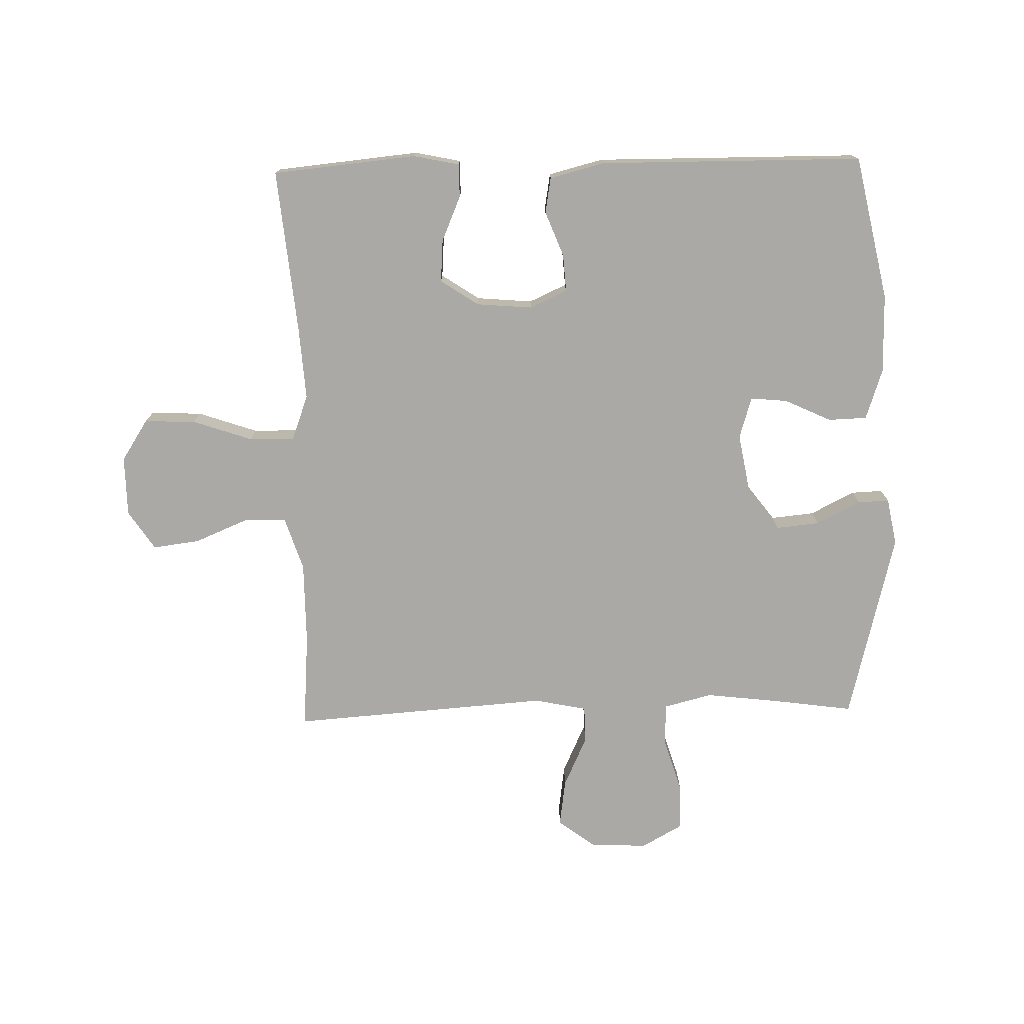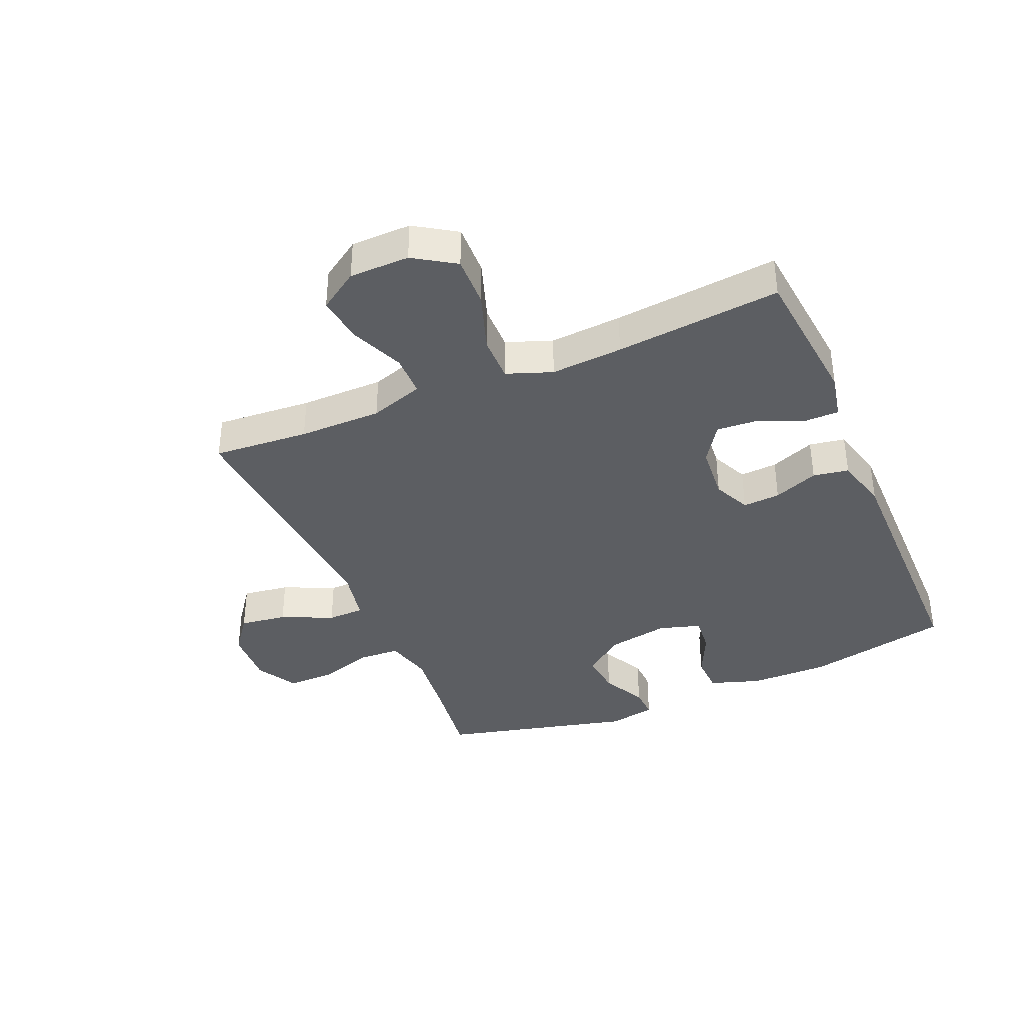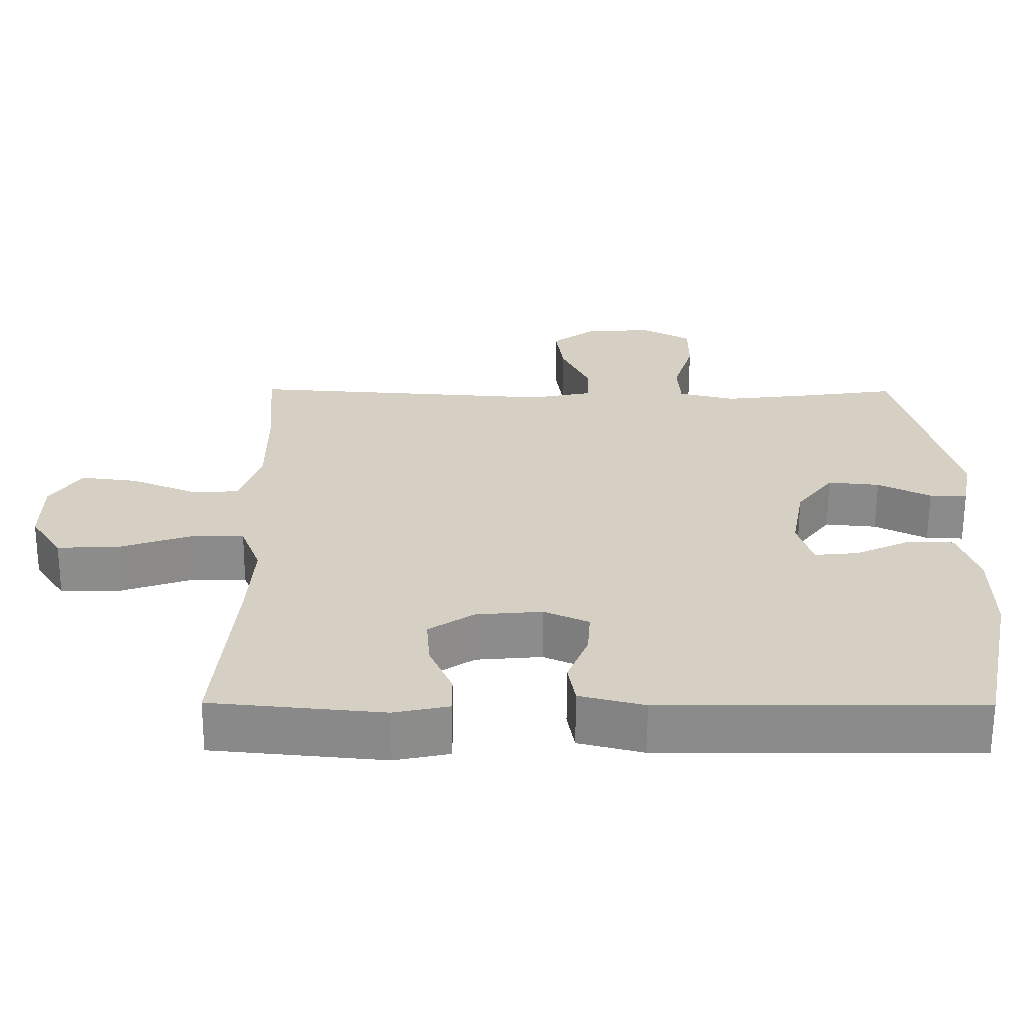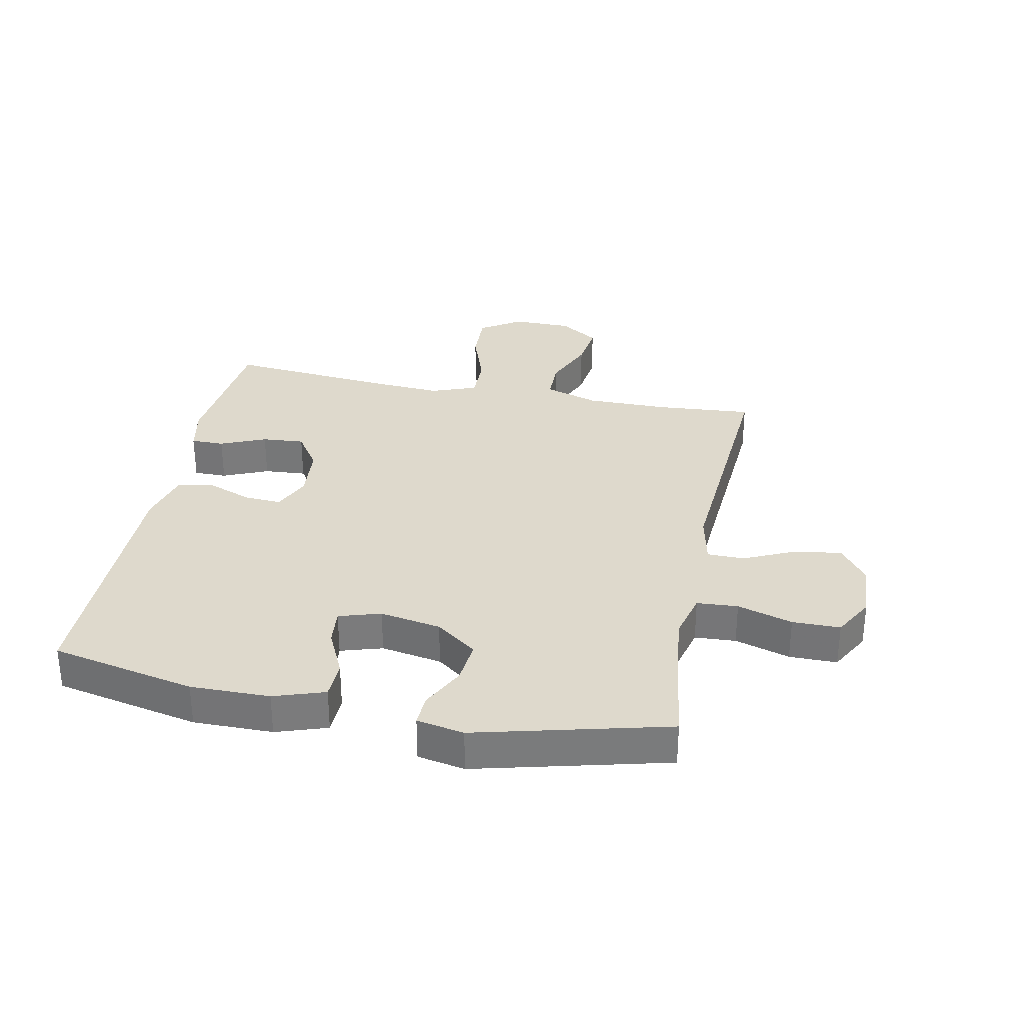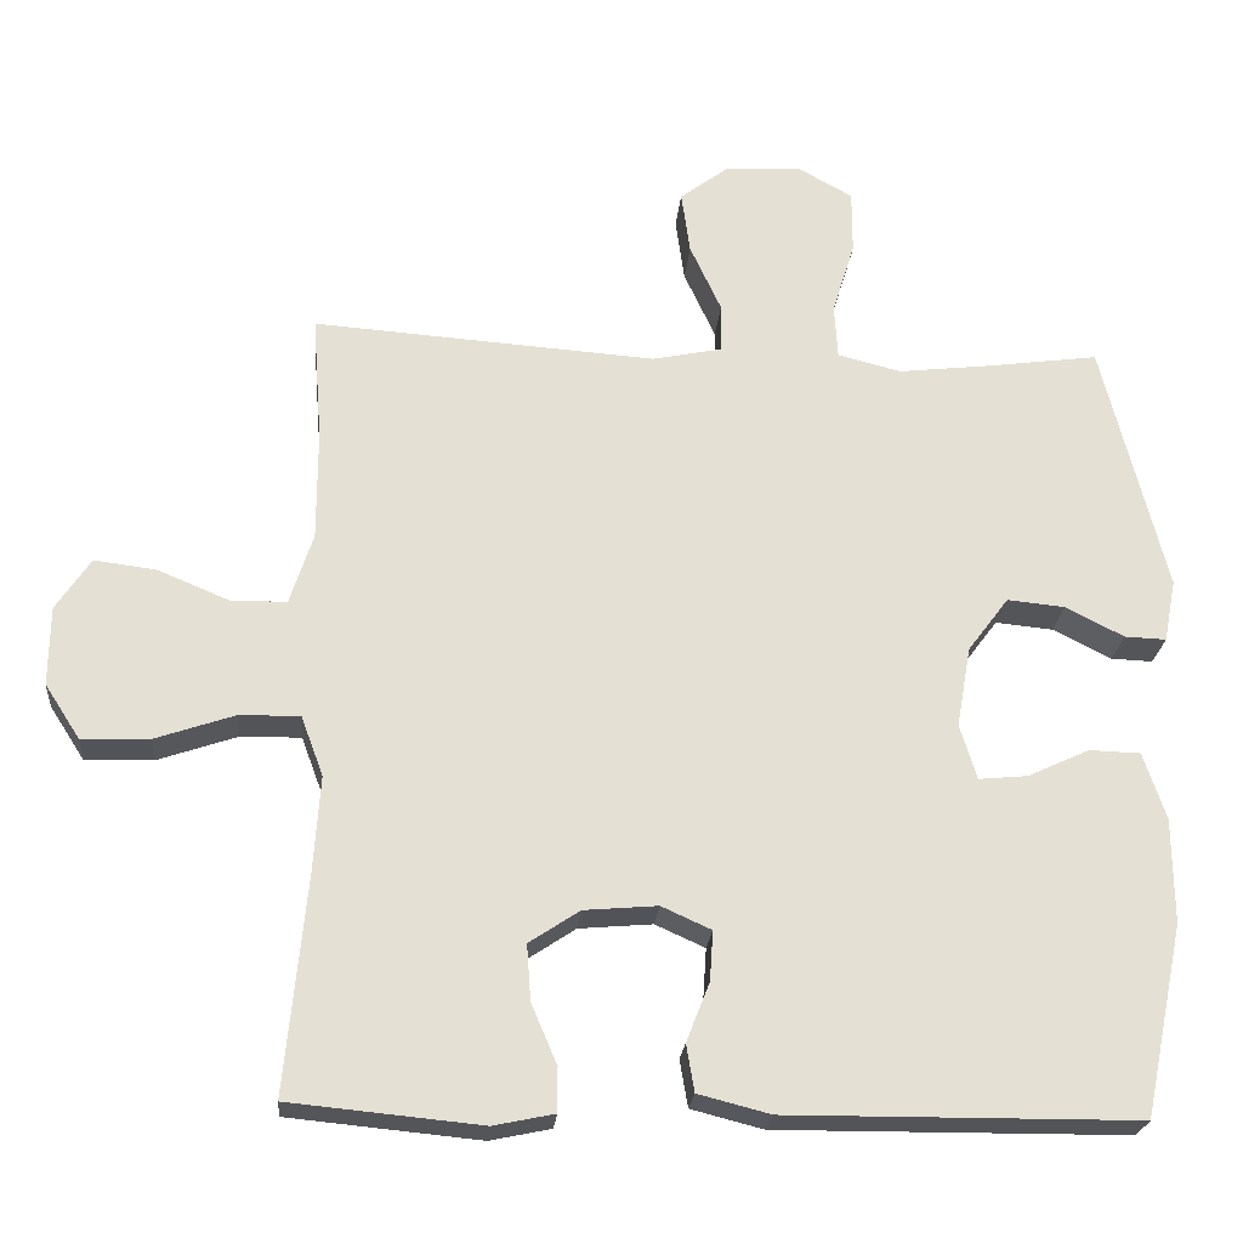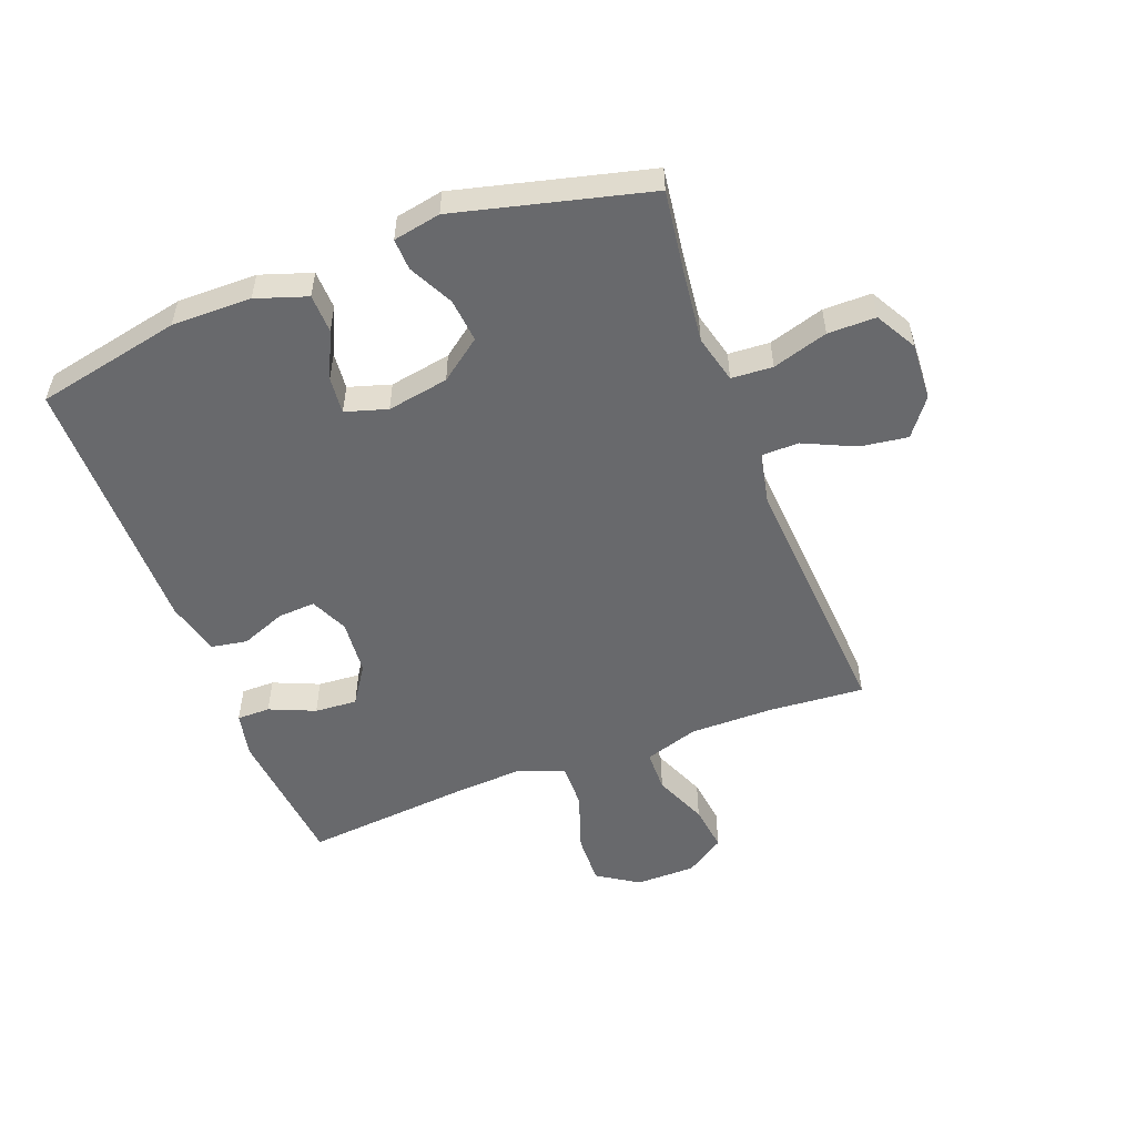
<metadata>
{"format":"obj","ext":"obj","renderer":"f3d","projection":"perspective","resolution":1024,"background":"white","views":[{"elev":-75.3,"azim":-178.6,"up":"+Y"},{"elev":-37.8,"azim":113.3,"up":"+Y"},{"elev":-63.9,"azim":179.8,"up":"+Z"},{"elev":31.9,"azim":-78.7,"up":"+Y"},{"elev":-23.7,"azim":175.0,"up":"+Z"},{"elev":-52.7,"azim":-69.2,"up":"+Y"}]}
</metadata>
<code>
v -0.5 0.07 -0.5
v -0.55 0.07 -0.261
v -0.549 0.07 -0.13
v -0.521 0.07 -0.046
v -0.457 0.07 -0.044
v -0.38 0.07 -0.08
v -0.319 0.07 -0.086
v -0.298 0.07 -0.017
v -0.316 0.07 0.084
v -0.367 0.07 0.152
v -0.439 0.07 0.145
v -0.512 0.07 0.108
v -0.564 0.07 0.106
v -0.579 0.07 0.184
v -0.5 0.07 0.5
v -0.364 0.07 0.481
v -0.245 0.07 0.467
v -0.166 0.07 0.487
v -0.162 0.07 0.555
v -0.19 0.07 0.646
v -0.19 0.07 0.725
v -0.122 0.07 0.763
v -0.027 0.07 0.758
v 0.034 0.07 0.712
v 0.023 0.07 0.634
v -0.016 0.07 0.549
v -0.015 0.07 0.488
v 0.072 0.07 0.47
v 0.5 0.07 0.5
v 0.488 0.07 0.341
v 0.488 0.07 0.204
v 0.517 0.07 0.115
v 0.586 0.07 0.114
v 0.675 0.07 0.151
v 0.753 0.07 0.161
v 0.796 0.07 0.096
v 0.797 0.07 -0.003
v 0.753 0.07 -0.071
v 0.668 0.07 -0.068
v 0.569 0.07 -0.034
v 0.494 0.07 -0.033
v 0.466 0.07 -0.108
v 0.474 0.07 -0.227
v 0.5 0.07 -0.5
v 0.261 0.07 -0.523
v 0.185 0.07 -0.507
v 0.185 0.07 -0.452
v 0.217 0.07 -0.377
v 0.222 0.07 -0.307
v 0.159 0.07 -0.265
v 0.067 0.07 -0.257
v 0.005 0.07 -0.285
v 0.009 0.07 -0.347
v 0.038 0.07 -0.421
v 0.028 0.07 -0.48
v -0.062 0.07 -0.503
v -0.5 0 -0.5
v -0.55 0 -0.261
v -0.549 0 -0.13
v -0.521 0 -0.046
v -0.457 0 -0.044
v -0.38 0 -0.08
v -0.319 0 -0.086
v -0.298 0 -0.017
v -0.316 0 0.084
v -0.367 0 0.152
v -0.439 0 0.145
v -0.512 0 0.108
v -0.564 0 0.106
v -0.579 0 0.184
v -0.5 0 0.5
v -0.364 0 0.481
v -0.245 0 0.467
v -0.166 0 0.487
v -0.162 0 0.555
v -0.19 0 0.646
v -0.19 0 0.725
v -0.122 0 0.763
v -0.027 0 0.758
v 0.034 0 0.712
v 0.023 0 0.634
v -0.016 0 0.549
v -0.015 0 0.488
v 0.072 0 0.47
v 0.5 0 0.5
v 0.488 0 0.341
v 0.488 0 0.204
v 0.517 0 0.115
v 0.586 0 0.114
v 0.675 0 0.151
v 0.753 0 0.161
v 0.796 0 0.096
v 0.797 0 -0.003
v 0.753 0 -0.071
v 0.668 0 -0.068
v 0.569 0 -0.034
v 0.494 0 -0.033
v 0.466 0 -0.108
v 0.474 0 -0.227
v 0.5 0 -0.5
v 0.261 0 -0.523
v 0.185 0 -0.507
v 0.185 0 -0.452
v 0.217 0 -0.377
v 0.222 0 -0.307
v 0.159 0 -0.265
v 0.067 0 -0.257
v 0.005 0 -0.285
v 0.009 0 -0.347
v 0.038 0 -0.421
v 0.028 0 -0.48
v -0.062 0 -0.503
f 53 54 55 56
f 52 53 56 1
f 51 52 1 2
f 45 46 47 48
f 43 44 45 48
f 42 43 48 49
f 41 42 49 50
f 37 38 39 40
f 37 40 41
f 36 37 41
f 33 34 35 36
f 32 33 36 41
f 31 32 41 50
f 28 29 30
f 27 28 30 31
f 23 24 25 26
f 23 26 27
f 22 23 27
f 19 20 21 22
f 18 19 22 27
f 17 18 27 31
f 13 14 15 16
f 11 12 13 16
f 10 11 16 17
f 9 10 17 31
f 3 4 5 6
f 51 2 3 6
f 51 6 7
f 50 51 7 8
f 8 9 31 50
f 112 111 110 109
f 57 112 109 108
f 58 57 108 107
f 104 103 102 101
f 104 101 100 99
f 105 104 99 98
f 106 105 98 97
f 96 95 94 93
f 97 96 93
f 97 93 92
f 92 91 90 89
f 97 92 89 88
f 106 97 88 87
f 86 85 84
f 87 86 84 83
f 82 81 80 79
f 83 82 79
f 83 79 78
f 78 77 76 75
f 83 78 75 74
f 87 83 74 73
f 72 71 70 69
f 72 69 68 67
f 73 72 67 66
f 87 73 66 65
f 62 61 60 59
f 62 59 58 107
f 63 62 107
f 64 63 107 106
f 106 87 65 64
f 1 57 58 2
f 2 58 59 3
f 3 59 60 4
f 4 60 61 5
f 5 61 62 6
f 6 62 63 7
f 7 63 64 8
f 8 64 65 9
f 9 65 66 10
f 10 66 67 11
f 11 67 68 12
f 12 68 69 13
f 13 69 70 14
f 14 70 71 15
f 15 71 72 16
f 16 72 73 17
f 17 73 74 18
f 18 74 75 19
f 19 75 76 20
f 20 76 77 21
f 21 77 78 22
f 22 78 79 23
f 23 79 80 24
f 24 80 81 25
f 25 81 82 26
f 26 82 83 27
f 27 83 84 28
f 28 84 85 29
f 29 85 86 30
f 30 86 87 31
f 31 87 88 32
f 32 88 89 33
f 33 89 90 34
f 34 90 91 35
f 35 91 92 36
f 36 92 93 37
f 37 93 94 38
f 38 94 95 39
f 39 95 96 40
f 40 96 97 41
f 41 97 98 42
f 42 98 99 43
f 43 99 100 44
f 44 100 101 45
f 45 101 102 46
f 46 102 103 47
f 47 103 104 48
f 48 104 105 49
f 49 105 106 50
f 50 106 107 51
f 51 107 108 52
f 52 108 109 53
f 53 109 110 54
f 54 110 111 55
f 55 111 112 56
f 56 112 57 1

</code>
